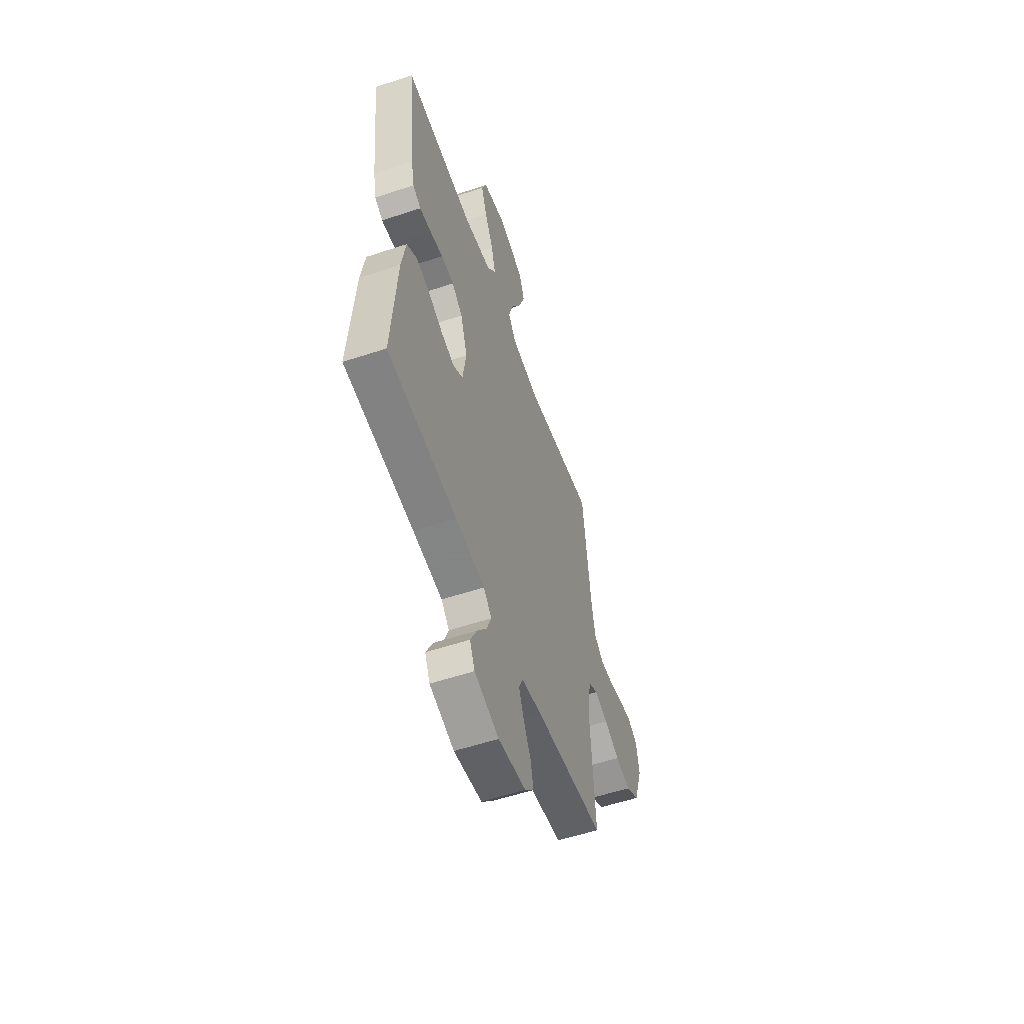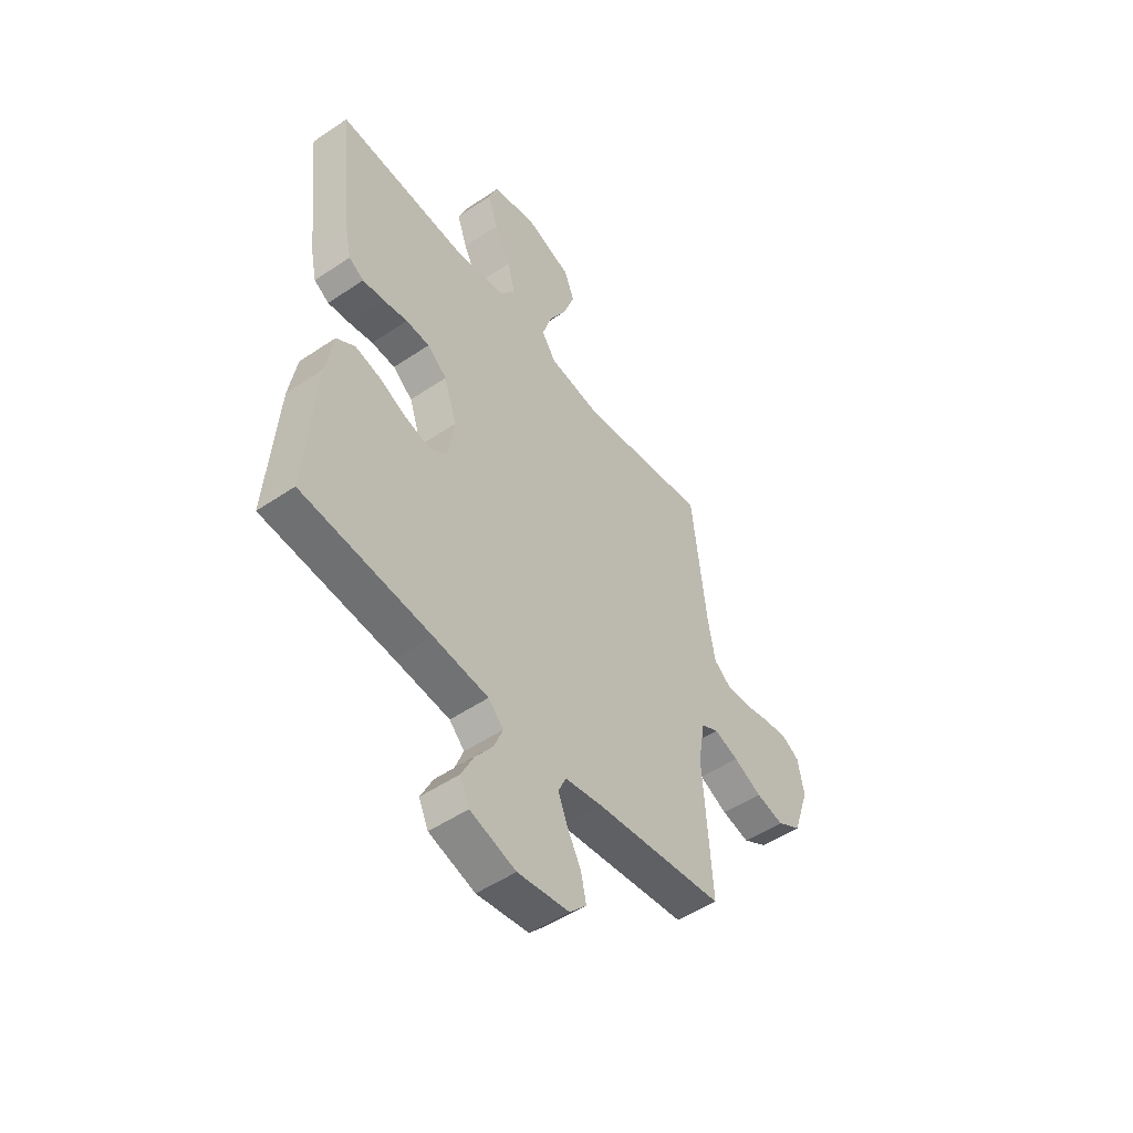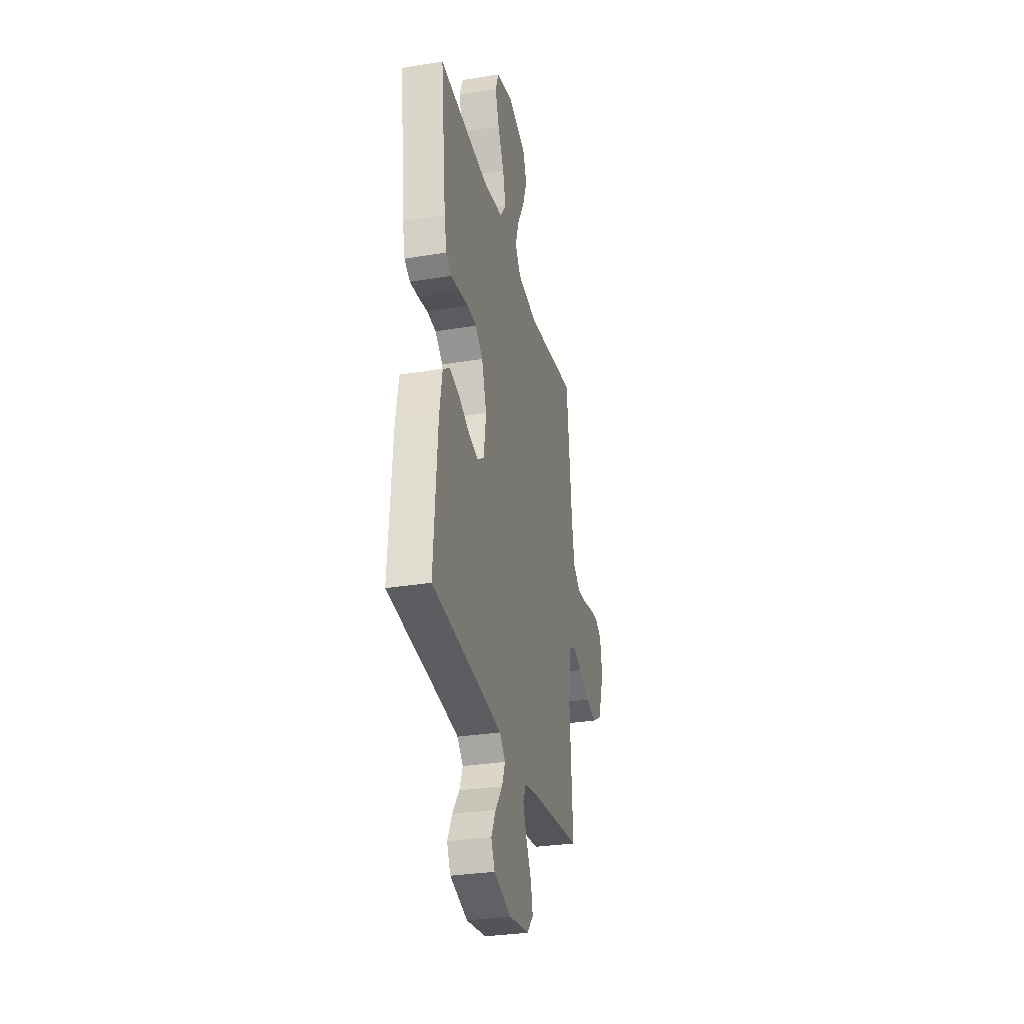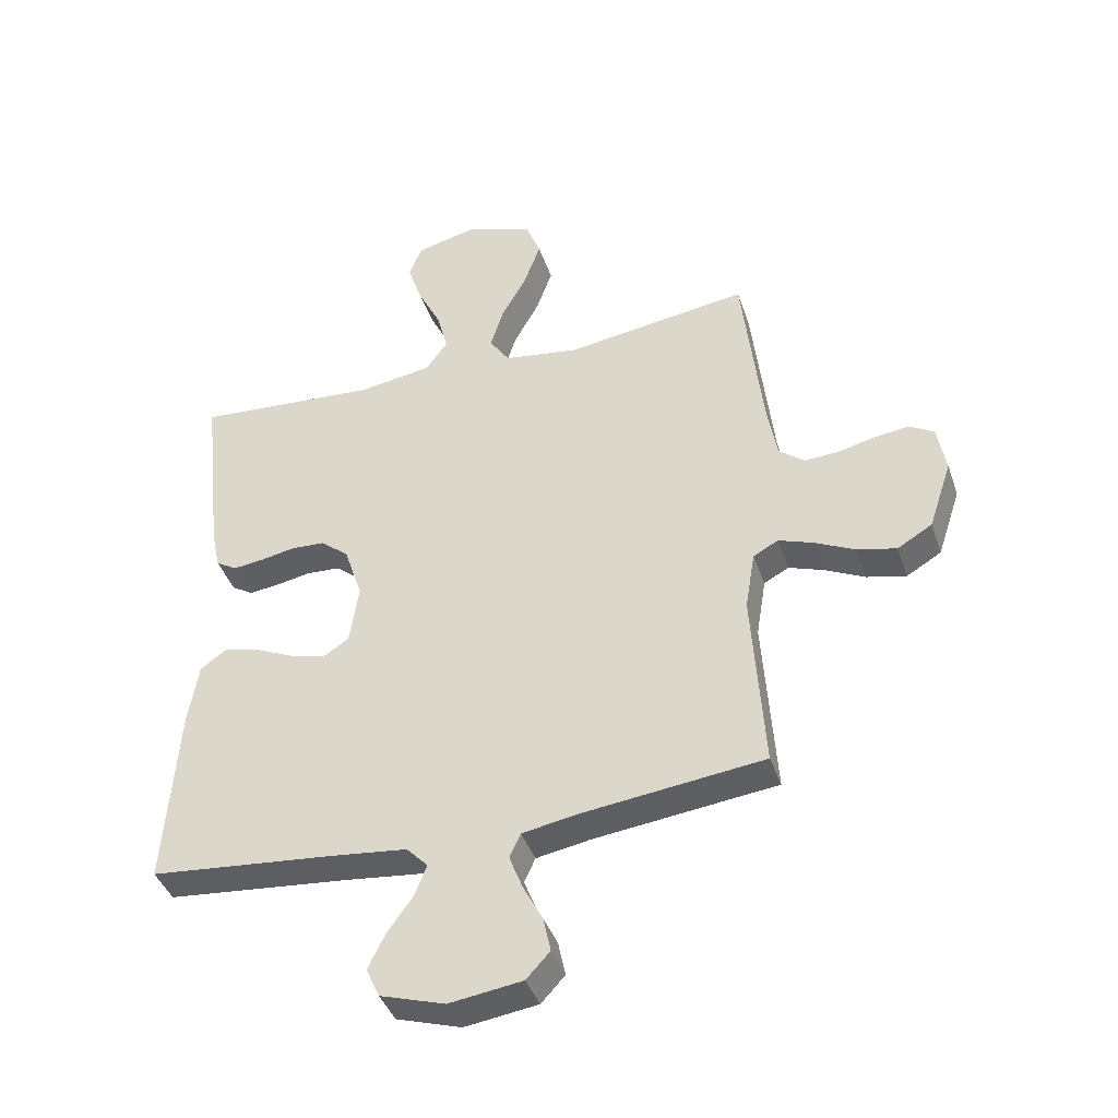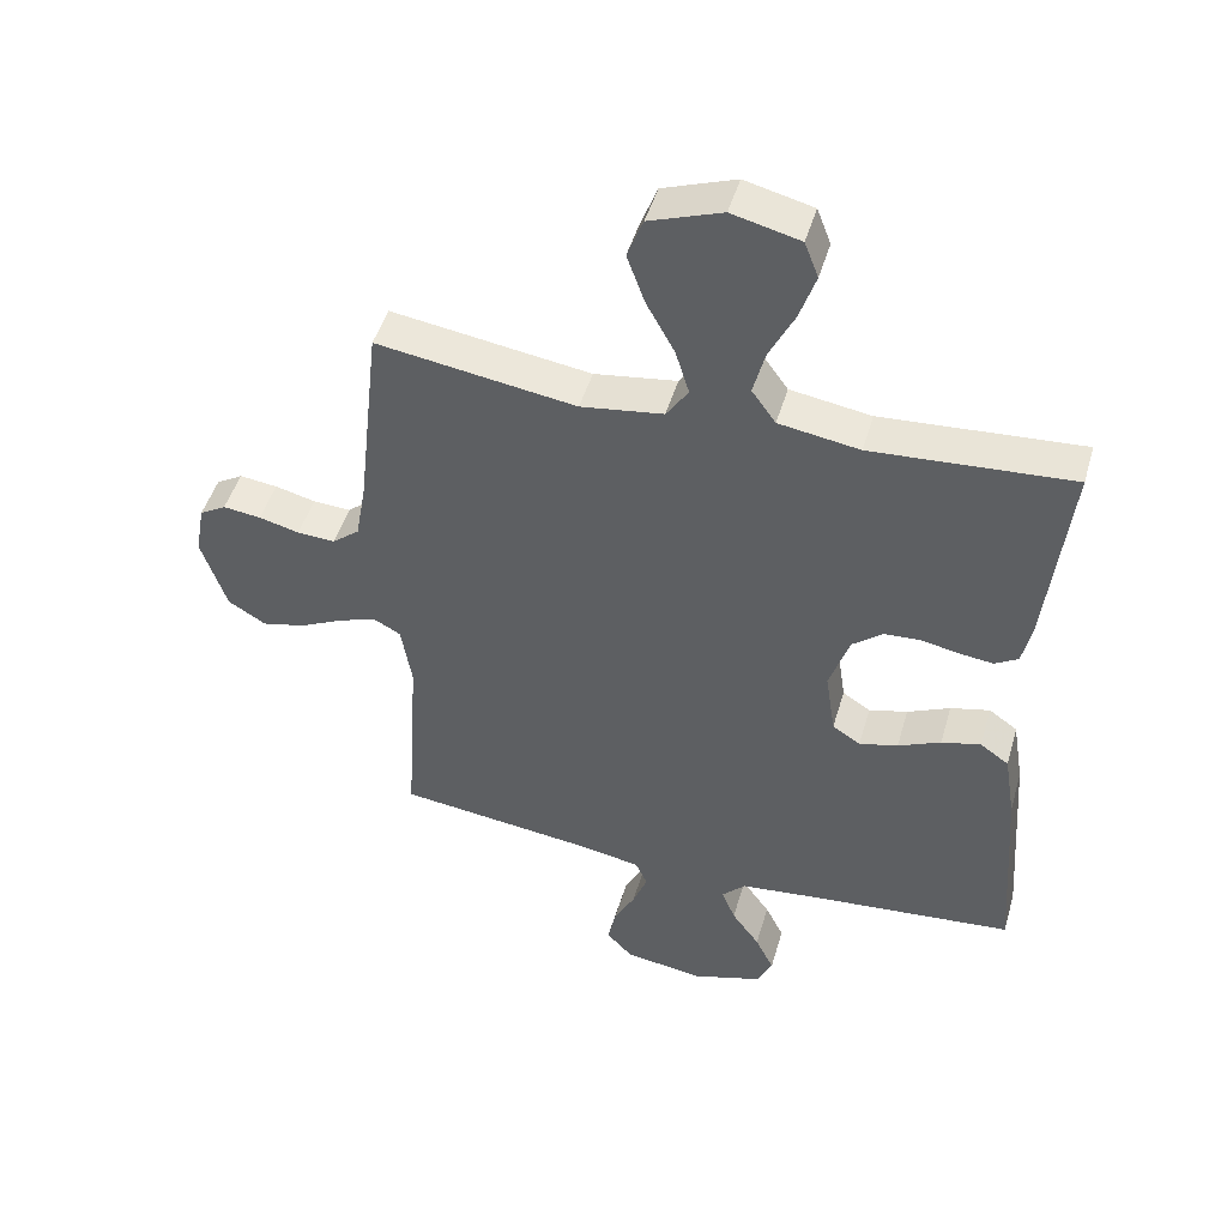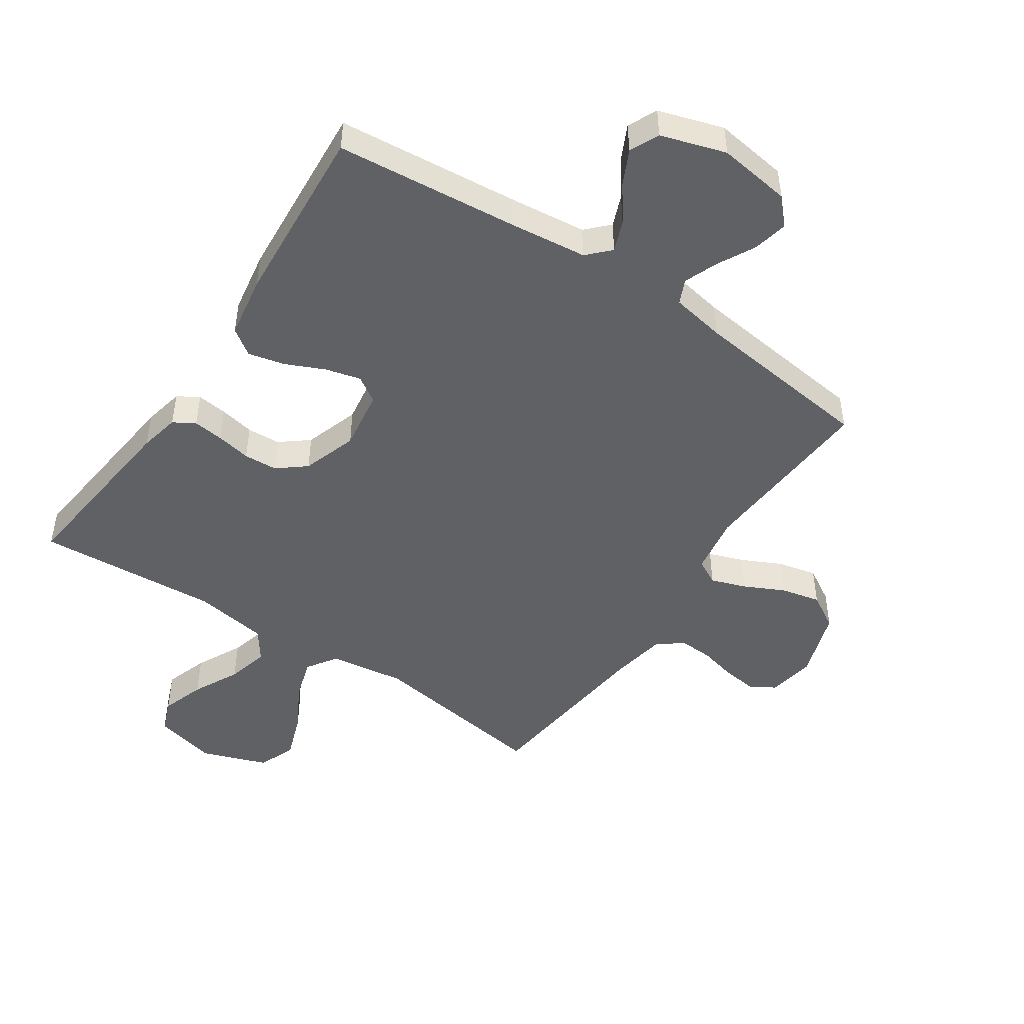
<metadata>
{"format":"obj","ext":"obj","renderer":"f3d","projection":"perspective","resolution":1024,"background":"white","views":[{"elev":-55.9,"azim":109.2,"up":"+Z"},{"elev":-50.9,"azim":126.4,"up":"+Z"},{"elev":-30.9,"azim":103.2,"up":"+Z"},{"elev":-40.7,"azim":-162.0,"up":"+Z"},{"elev":47.3,"azim":16.1,"up":"+Z"},{"elev":-47.7,"azim":146.1,"up":"+Y"}]}
</metadata>
<code>
v -0.5 0.07 0.5
v -0.2 0.07 0.456
v -0.076 0.07 0.474
v -0.043 0.07 0.523
v -0.064 0.07 0.591
v -0.106 0.07 0.667
v -0.133 0.07 0.742
v -0.109 0.07 0.804
v 0 0.07 0.843
v 0.102 0.07 0.818
v 0.123 0.07 0.764
v 0.099 0.07 0.693
v 0.061 0.07 0.617
v 0.043 0.07 0.548
v 0.079 0.07 0.498
v 0.2 0.07 0.479
v 0.5 0.07 0.5
v 0.467 0.07 0.2
v 0.453 0.07 0.134
v 0.418 0.07 0.113
v 0.368 0.07 0.119
v 0.311 0.07 0.13
v 0.256 0.07 0.127
v 0.21 0.07 0.09
v 0.18 0.07 0
v 0.195 0.07 -0.099
v 0.237 0.07 -0.126
v 0.295 0.07 -0.111
v 0.359 0.07 -0.082
v 0.418 0.07 -0.068
v 0.461 0.07 -0.098
v 0.478 0.07 -0.2
v 0.5 0.07 -0.5
v 0.2 0.07 -0.528
v 0.073 0.07 -0.542
v 0.038 0.07 -0.578
v 0.058 0.07 -0.629
v 0.1 0.07 -0.687
v 0.128 0.07 -0.744
v 0.106 0.07 -0.792
v 0 0.07 -0.825
v -0.12 0.07 -0.808
v -0.159 0.07 -0.766
v -0.147 0.07 -0.709
v -0.115 0.07 -0.648
v -0.093 0.07 -0.592
v -0.111 0.07 -0.552
v -0.2 0.07 -0.536
v -0.5 0.07 -0.5
v -0.48 0.07 -0.2
v -0.496 0.07 -0.103
v -0.537 0.07 -0.081
v -0.594 0.07 -0.101
v -0.66 0.07 -0.133
v -0.725 0.07 -0.148
v -0.782 0.07 -0.114
v -0.82 0.07 0
v -0.806 0.07 0.078
v -0.766 0.07 0.102
v -0.709 0.07 0.095
v -0.648 0.07 0.08
v -0.591 0.07 0.077
v -0.55 0.07 0.11
v -0.534 0.07 0.2
v -0.5 0 0.5
v -0.2 0 0.456
v -0.076 0 0.474
v -0.043 0 0.523
v -0.064 0 0.591
v -0.106 0 0.667
v -0.133 0 0.742
v -0.109 0 0.804
v 0 0 0.843
v 0.102 0 0.818
v 0.123 0 0.764
v 0.099 0 0.693
v 0.061 0 0.617
v 0.043 0 0.548
v 0.079 0 0.498
v 0.2 0 0.479
v 0.5 0 0.5
v 0.467 0 0.2
v 0.453 0 0.134
v 0.418 0 0.113
v 0.368 0 0.119
v 0.311 0 0.13
v 0.256 0 0.127
v 0.21 0 0.09
v 0.18 0 0
v 0.195 0 -0.099
v 0.237 0 -0.126
v 0.295 0 -0.111
v 0.359 0 -0.082
v 0.418 0 -0.068
v 0.461 0 -0.098
v 0.478 0 -0.2
v 0.5 0 -0.5
v 0.2 0 -0.528
v 0.073 0 -0.542
v 0.038 0 -0.578
v 0.058 0 -0.629
v 0.1 0 -0.687
v 0.128 0 -0.744
v 0.106 0 -0.792
v 0 0 -0.825
v -0.12 0 -0.808
v -0.159 0 -0.766
v -0.147 0 -0.709
v -0.115 0 -0.648
v -0.093 0 -0.592
v -0.111 0 -0.552
v -0.2 0 -0.536
v -0.5 0 -0.5
v -0.48 0 -0.2
v -0.496 0 -0.103
v -0.537 0 -0.081
v -0.594 0 -0.101
v -0.66 0 -0.133
v -0.725 0 -0.148
v -0.782 0 -0.114
v -0.82 0 0
v -0.806 0 0.078
v -0.766 0 0.102
v -0.709 0 0.095
v -0.648 0 0.08
v -0.591 0 0.077
v -0.55 0 0.11
v -0.534 0 0.2
f 59 60 61
f 58 59 61
f 57 58 61
f 56 57 61
f 55 56 61
f 54 55 61
f 53 54 61
f 52 53 61 62
f 51 52 62 63
f 48 49 50
f 47 48 50 51
f 43 44 45
f 42 43 45
f 41 42 45
f 40 41 45
f 39 40 45
f 38 39 45
f 37 38 45
f 36 37 45 46
f 35 36 46 47
f 32 33 34
f 31 32 34
f 30 31 34
f 29 30 34
f 28 29 34
f 34 35 47
f 28 34 47
f 27 28 47
f 20 21 22
f 19 20 22
f 18 19 22
f 17 18 22
f 16 17 22
f 15 16 22 23
f 14 15 23 24
f 11 12 13
f 10 11 13
f 9 10 13
f 8 9 13
f 7 8 13
f 6 7 13
f 5 6 13
f 4 5 13 14
f 14 24 25
f 4 14 25
f 3 4 25
f 64 1 2
f 51 63 64
f 47 51 64
f 27 47 64
f 26 27 64
f 25 26 64
f 3 25 64
f 2 3 64
f 125 124 123
f 125 123 122
f 125 122 121
f 125 121 120
f 125 120 119
f 125 119 118
f 125 118 117
f 126 125 117 116
f 127 126 116 115
f 114 113 112
f 115 114 112 111
f 109 108 107
f 109 107 106
f 109 106 105
f 109 105 104
f 109 104 103
f 109 103 102
f 109 102 101
f 110 109 101 100
f 111 110 100 99
f 98 97 96
f 98 96 95
f 98 95 94
f 98 94 93
f 98 93 92
f 111 99 98
f 111 98 92
f 111 92 91
f 86 85 84
f 86 84 83
f 86 83 82
f 86 82 81
f 86 81 80
f 87 86 80 79
f 88 87 79 78
f 77 76 75
f 77 75 74
f 77 74 73
f 77 73 72
f 77 72 71
f 77 71 70
f 77 70 69
f 78 77 69 68
f 89 88 78
f 89 78 68
f 89 68 67
f 66 65 128
f 128 127 115
f 128 115 111
f 128 111 91
f 128 91 90
f 128 90 89
f 128 89 67
f 128 67 66
f 1 65 66 2
f 2 66 67 3
f 3 67 68 4
f 4 68 69 5
f 5 69 70 6
f 6 70 71 7
f 7 71 72 8
f 8 72 73 9
f 9 73 74 10
f 10 74 75 11
f 11 75 76 12
f 12 76 77 13
f 13 77 78 14
f 14 78 79 15
f 15 79 80 16
f 16 80 81 17
f 17 81 82 18
f 18 82 83 19
f 19 83 84 20
f 20 84 85 21
f 21 85 86 22
f 22 86 87 23
f 23 87 88 24
f 24 88 89 25
f 25 89 90 26
f 26 90 91 27
f 27 91 92 28
f 28 92 93 29
f 29 93 94 30
f 30 94 95 31
f 31 95 96 32
f 32 96 97 33
f 33 97 98 34
f 34 98 99 35
f 35 99 100 36
f 36 100 101 37
f 37 101 102 38
f 38 102 103 39
f 39 103 104 40
f 40 104 105 41
f 41 105 106 42
f 42 106 107 43
f 43 107 108 44
f 44 108 109 45
f 45 109 110 46
f 46 110 111 47
f 47 111 112 48
f 48 112 113 49
f 49 113 114 50
f 50 114 115 51
f 51 115 116 52
f 52 116 117 53
f 53 117 118 54
f 54 118 119 55
f 55 119 120 56
f 56 120 121 57
f 57 121 122 58
f 58 122 123 59
f 59 123 124 60
f 60 124 125 61
f 61 125 126 62
f 62 126 127 63
f 63 127 128 64
f 64 128 65 1

</code>
